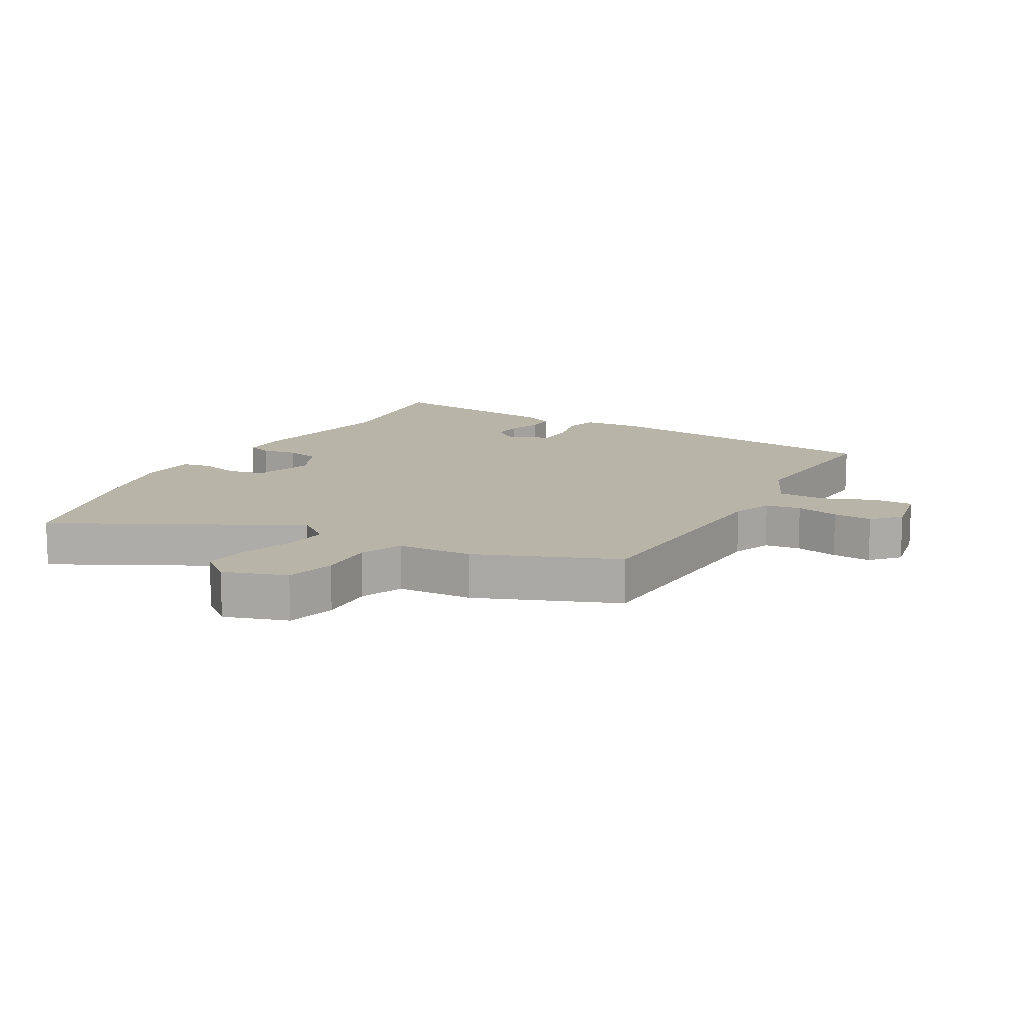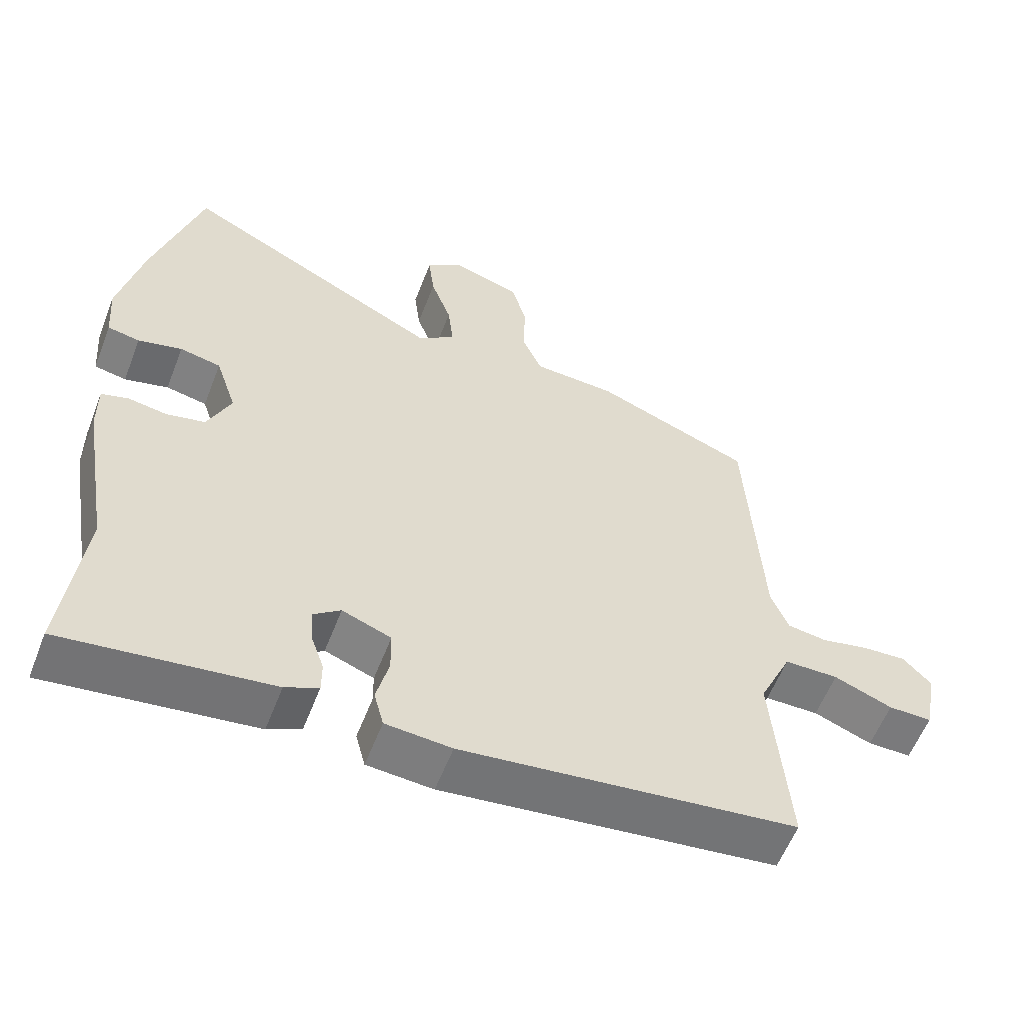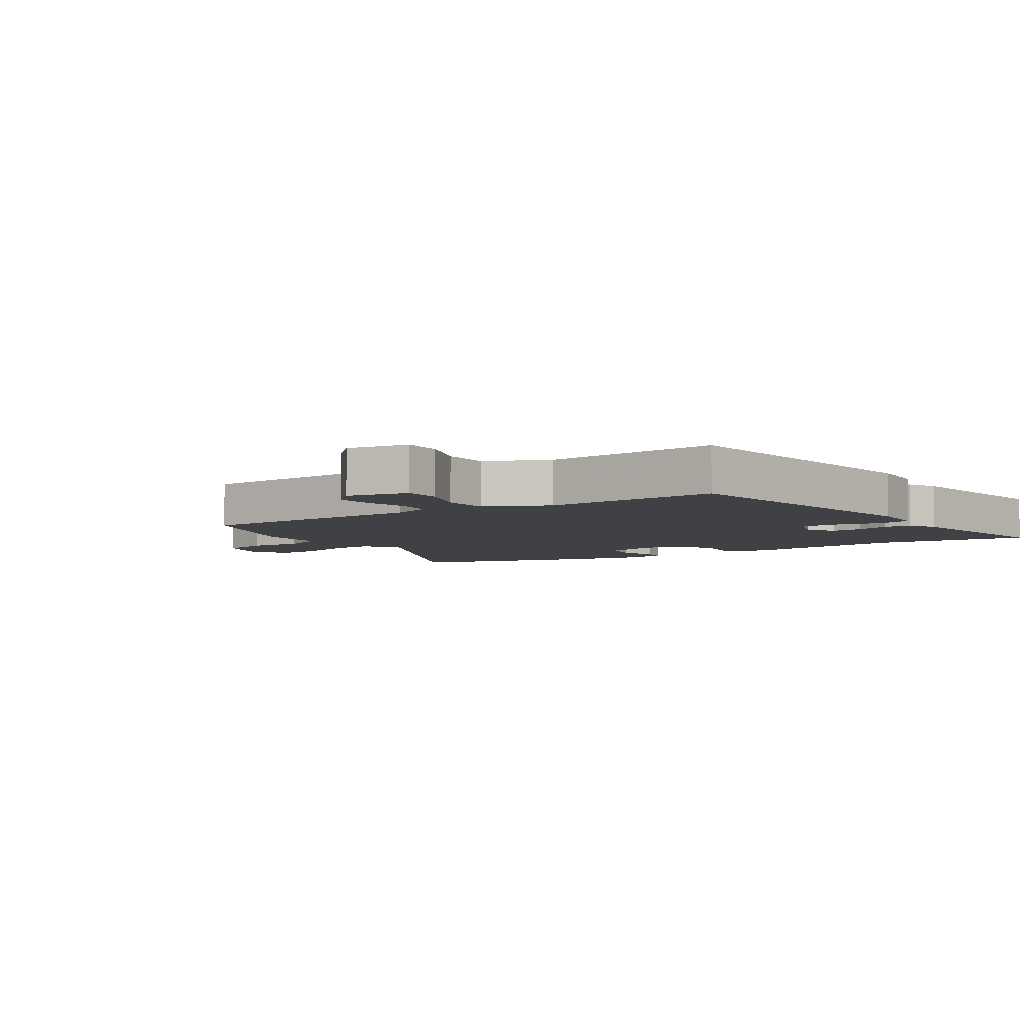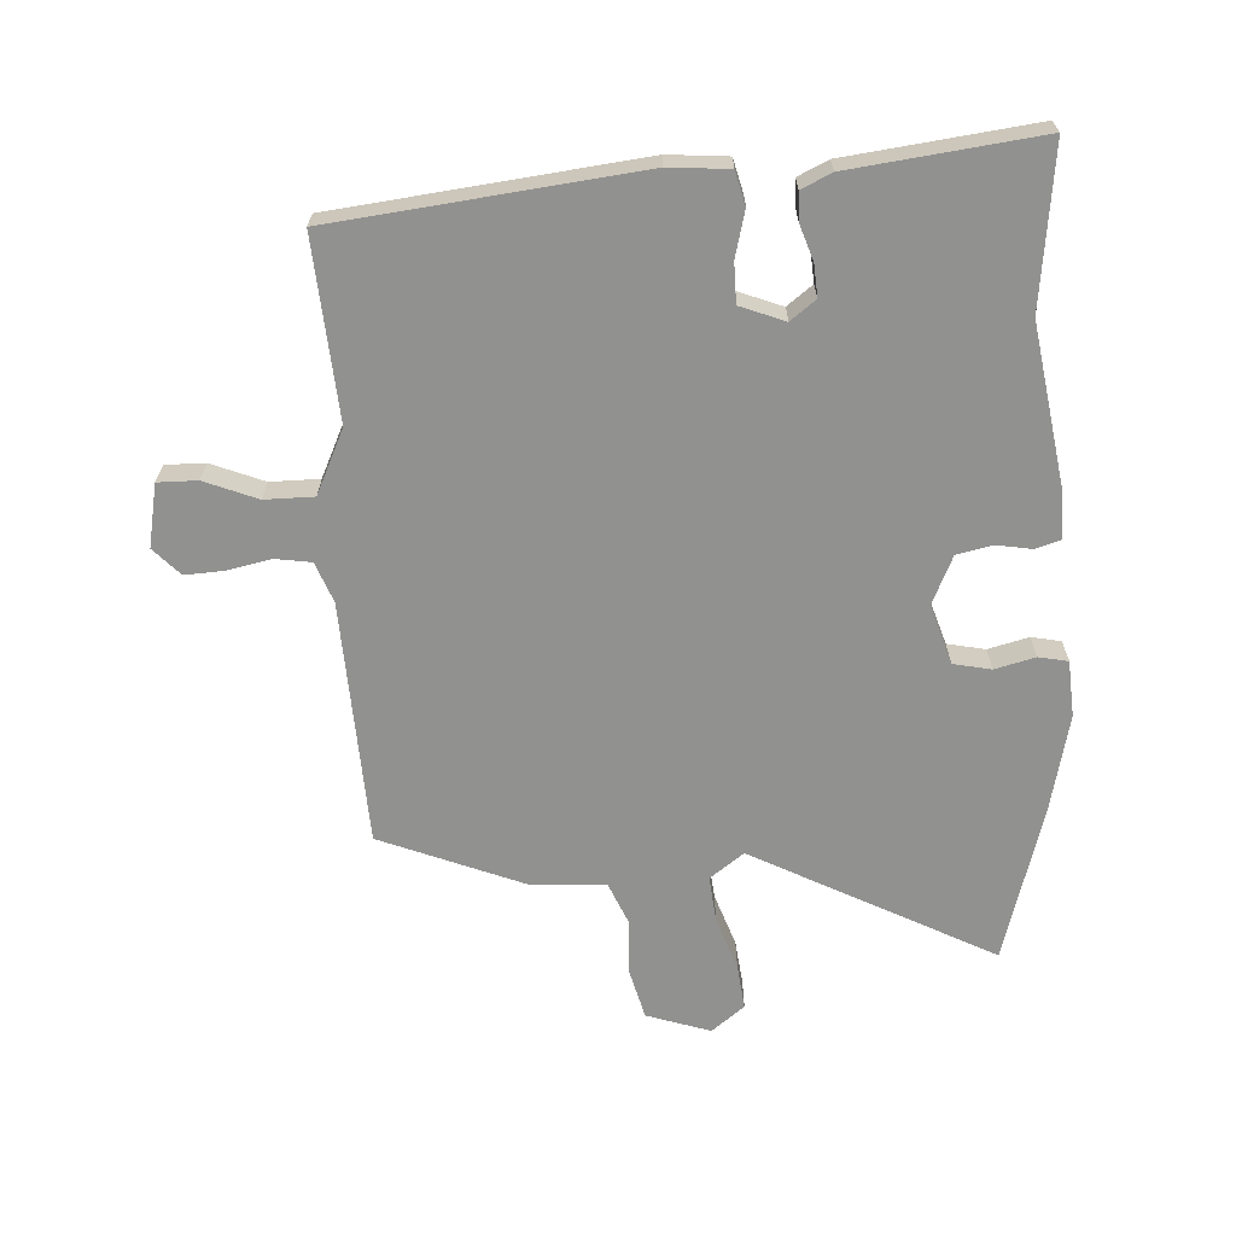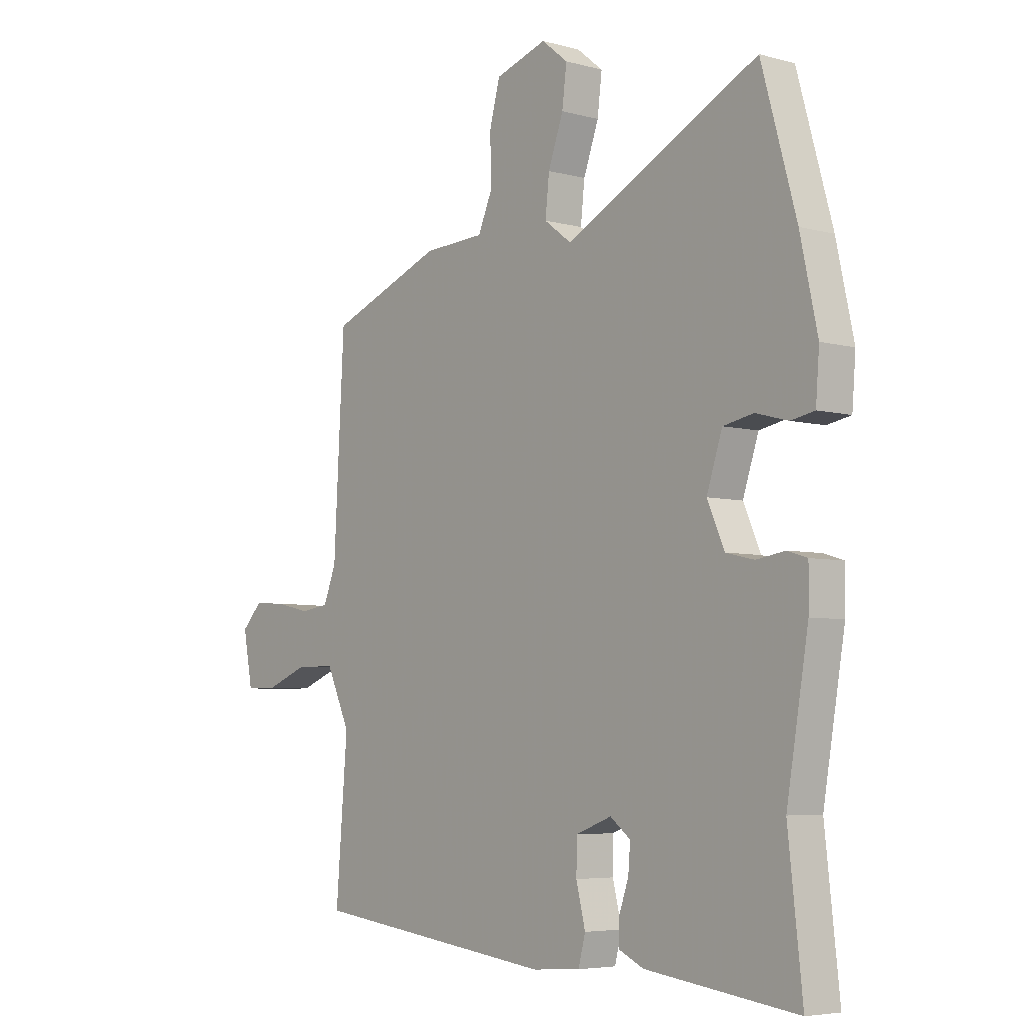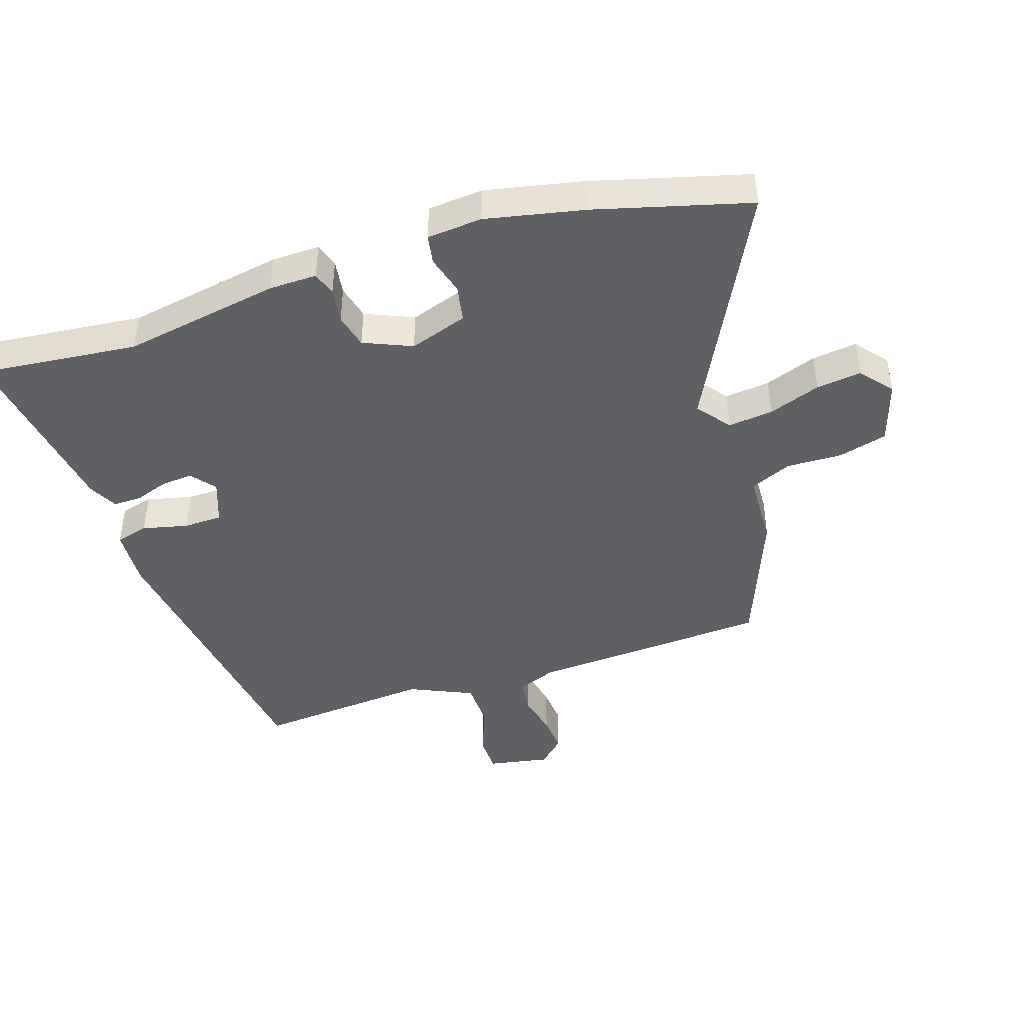
<metadata>
{"format":"obj","ext":"obj","renderer":"f3d","projection":"perspective","resolution":1024,"background":"white","views":[{"elev":13.0,"azim":29.2,"up":"+Y"},{"elev":-58.2,"azim":-21.2,"up":"+Z"},{"elev":-5.3,"azim":124.1,"up":"+Y"},{"elev":-65.9,"azim":-177.3,"up":"+Y"},{"elev":-5.3,"azim":-130.2,"up":"+Z"},{"elev":-43.5,"azim":-71.4,"up":"+Y"}]}
</metadata>
<code>
v -0.508 0.07 -0.571
v -0.48 0.07 -0.317
v -0.523 0.07 -0.062
v -0.524 0.07 0.015
v -0.485 0.07 0.027
v -0.428 0.07 0.018
v -0.372 0.07 0.031
v -0.338 0.07 0.108
v -0.369 0.07 0.202
v -0.429 0.07 0.214
v -0.493 0.07 0.197
v -0.54 0.07 0.206
v -0.547 0.07 0.295
v -0.513 0.07 0.452
v -0.444 0.07 0.699
v -0.06 0.07 0.502
v -0.006 0.07 0.543
v -0.014 0.07 0.616
v -0.044 0.07 0.7
v -0.053 0.07 0.773
v -0.001 0.07 0.815
v 0.101 0.07 0.782
v 0.122 0.07 0.703
v 0.119 0.07 0.613
v 0.148 0.07 0.546
v 0.269 0.07 0.54
v 0.495 0.07 0.451
v 0.516 0.07 0.063
v 0.541 0.07 -0.001
v 0.598 0.07 -0.009
v 0.667 0.07 0.006
v 0.73 0.07 0.01
v 0.771 0.07 -0.033
v 0.752 0.07 -0.133
v 0.689 0.07 -0.133
v 0.605 0.07 -0.1
v 0.527 0.07 -0.101
v 0.48 0.07 -0.203
v 0.503 0.07 -0.49
v 0.02 0.07 -0.549
v -0.075 0.07 -0.542
v -0.089 0.07 -0.489
v -0.071 0.07 -0.416
v -0.072 0.07 -0.353
v -0.143 0.07 -0.326
v -0.183 0.07 -0.357
v -0.179 0.07 -0.408
v -0.16 0.07 -0.463
v -0.16 0.07 -0.509
v -0.208 0.07 -0.532
v -0.508 0 -0.571
v -0.48 0 -0.317
v -0.523 0 -0.062
v -0.524 0 0.015
v -0.485 0 0.027
v -0.428 0 0.018
v -0.372 0 0.031
v -0.338 0 0.108
v -0.369 0 0.202
v -0.429 0 0.214
v -0.493 0 0.197
v -0.54 0 0.206
v -0.547 0 0.295
v -0.513 0 0.452
v -0.444 0 0.699
v -0.06 0 0.502
v -0.006 0 0.543
v -0.014 0 0.616
v -0.044 0 0.7
v -0.053 0 0.773
v -0.001 0 0.815
v 0.101 0 0.782
v 0.122 0 0.703
v 0.119 0 0.613
v 0.148 0 0.546
v 0.269 0 0.54
v 0.495 0 0.451
v 0.516 0 0.063
v 0.541 0 -0.001
v 0.598 0 -0.009
v 0.667 0 0.006
v 0.73 0 0.01
v 0.771 0 -0.033
v 0.752 0 -0.133
v 0.689 0 -0.133
v 0.605 0 -0.1
v 0.527 0 -0.101
v 0.48 0 -0.203
v 0.503 0 -0.49
v 0.02 0 -0.549
v -0.075 0 -0.542
v -0.089 0 -0.489
v -0.071 0 -0.416
v -0.072 0 -0.353
v -0.143 0 -0.326
v -0.183 0 -0.357
v -0.179 0 -0.408
v -0.16 0 -0.463
v -0.16 0 -0.509
v -0.208 0 -0.532
f 47 48 49 50
f 46 47 50 1
f 45 46 1 2
f 40 41 42 43
f 38 39 40 43
f 37 38 43 44
f 33 34 35 36
f 33 36 37
f 30 31 32 33
f 30 33 37
f 29 30 37 44
f 25 26 27 28
f 25 28 29 44
f 21 22 23 24
f 18 19 20 21
f 17 18 21 24
f 16 17 24 25
f 14 15 16
f 13 14 16
f 10 11 12 13
f 9 10 13 16
f 8 9 16 25
f 3 4 5 6
f 45 2 3 6
f 45 6 7
f 25 44 45
f 7 8 25 45
f 100 99 98 97
f 51 100 97 96
f 52 51 96 95
f 93 92 91 90
f 93 90 89 88
f 94 93 88 87
f 86 85 84 83
f 87 86 83
f 83 82 81 80
f 87 83 80
f 94 87 80 79
f 78 77 76 75
f 94 79 78 75
f 74 73 72 71
f 71 70 69 68
f 74 71 68 67
f 75 74 67 66
f 66 65 64
f 66 64 63
f 63 62 61 60
f 66 63 60 59
f 75 66 59 58
f 56 55 54 53
f 56 53 52 95
f 57 56 95
f 95 94 75
f 95 75 58 57
f 1 51 52 2
f 2 52 53 3
f 3 53 54 4
f 4 54 55 5
f 5 55 56 6
f 6 56 57 7
f 7 57 58 8
f 8 58 59 9
f 9 59 60 10
f 10 60 61 11
f 11 61 62 12
f 12 62 63 13
f 13 63 64 14
f 14 64 65 15
f 15 65 66 16
f 16 66 67 17
f 17 67 68 18
f 18 68 69 19
f 19 69 70 20
f 20 70 71 21
f 21 71 72 22
f 22 72 73 23
f 23 73 74 24
f 24 74 75 25
f 25 75 76 26
f 26 76 77 27
f 27 77 78 28
f 28 78 79 29
f 29 79 80 30
f 30 80 81 31
f 31 81 82 32
f 32 82 83 33
f 33 83 84 34
f 34 84 85 35
f 35 85 86 36
f 36 86 87 37
f 37 87 88 38
f 38 88 89 39
f 39 89 90 40
f 40 90 91 41
f 41 91 92 42
f 42 92 93 43
f 43 93 94 44
f 44 94 95 45
f 45 95 96 46
f 46 96 97 47
f 47 97 98 48
f 48 98 99 49
f 49 99 100 50
f 50 100 51 1

</code>
